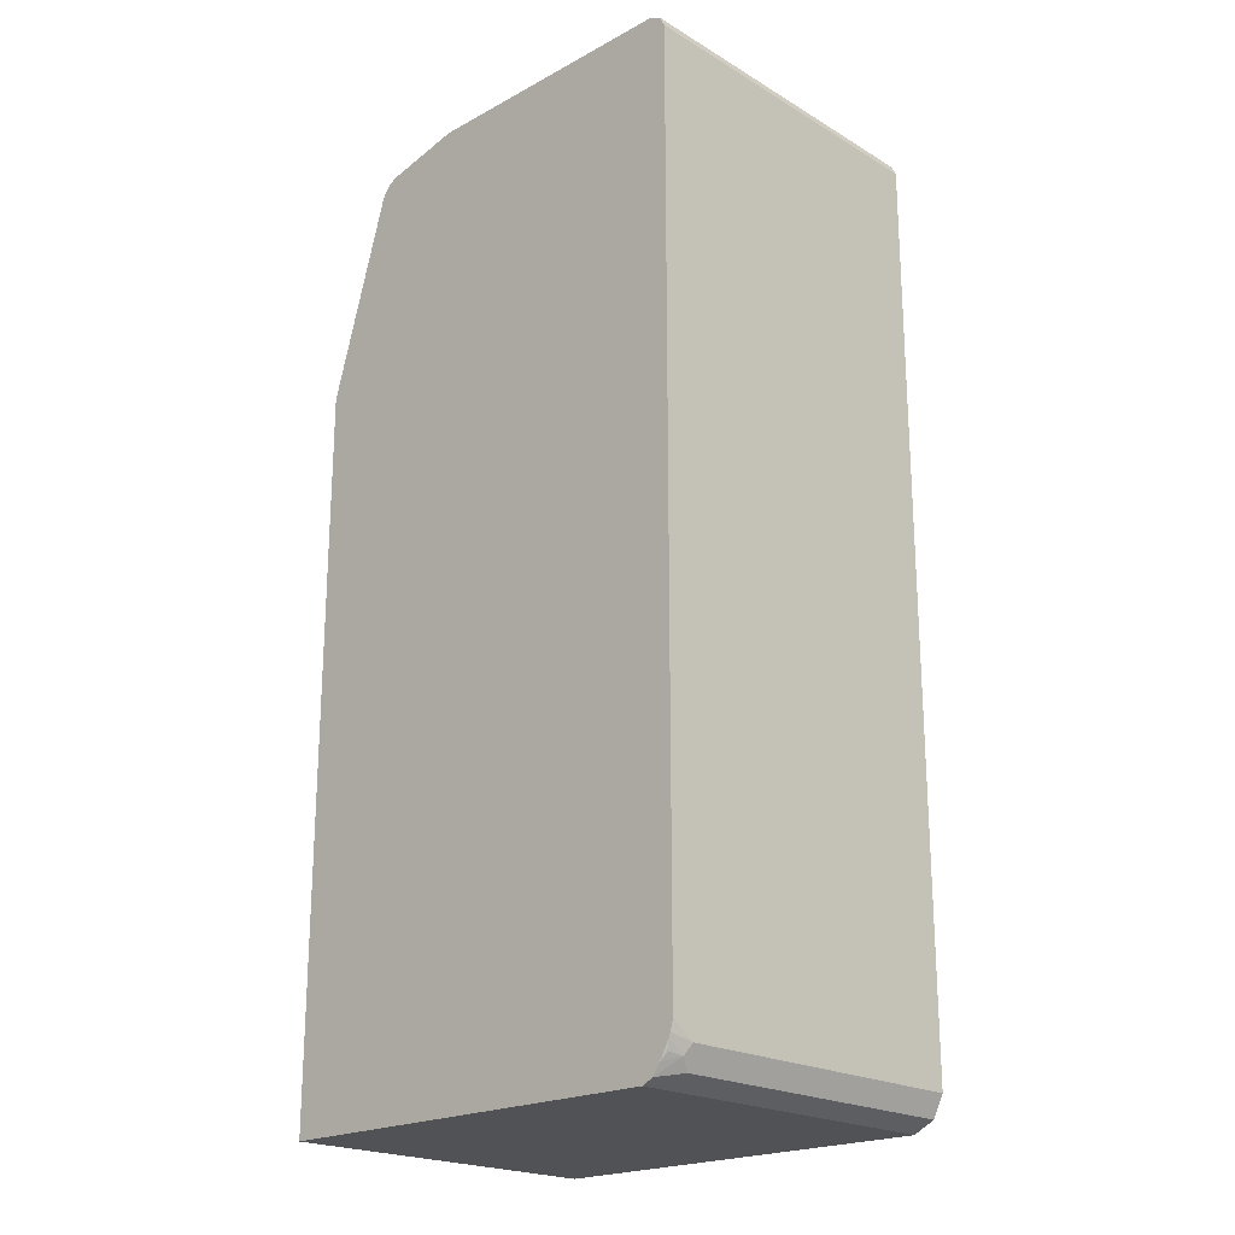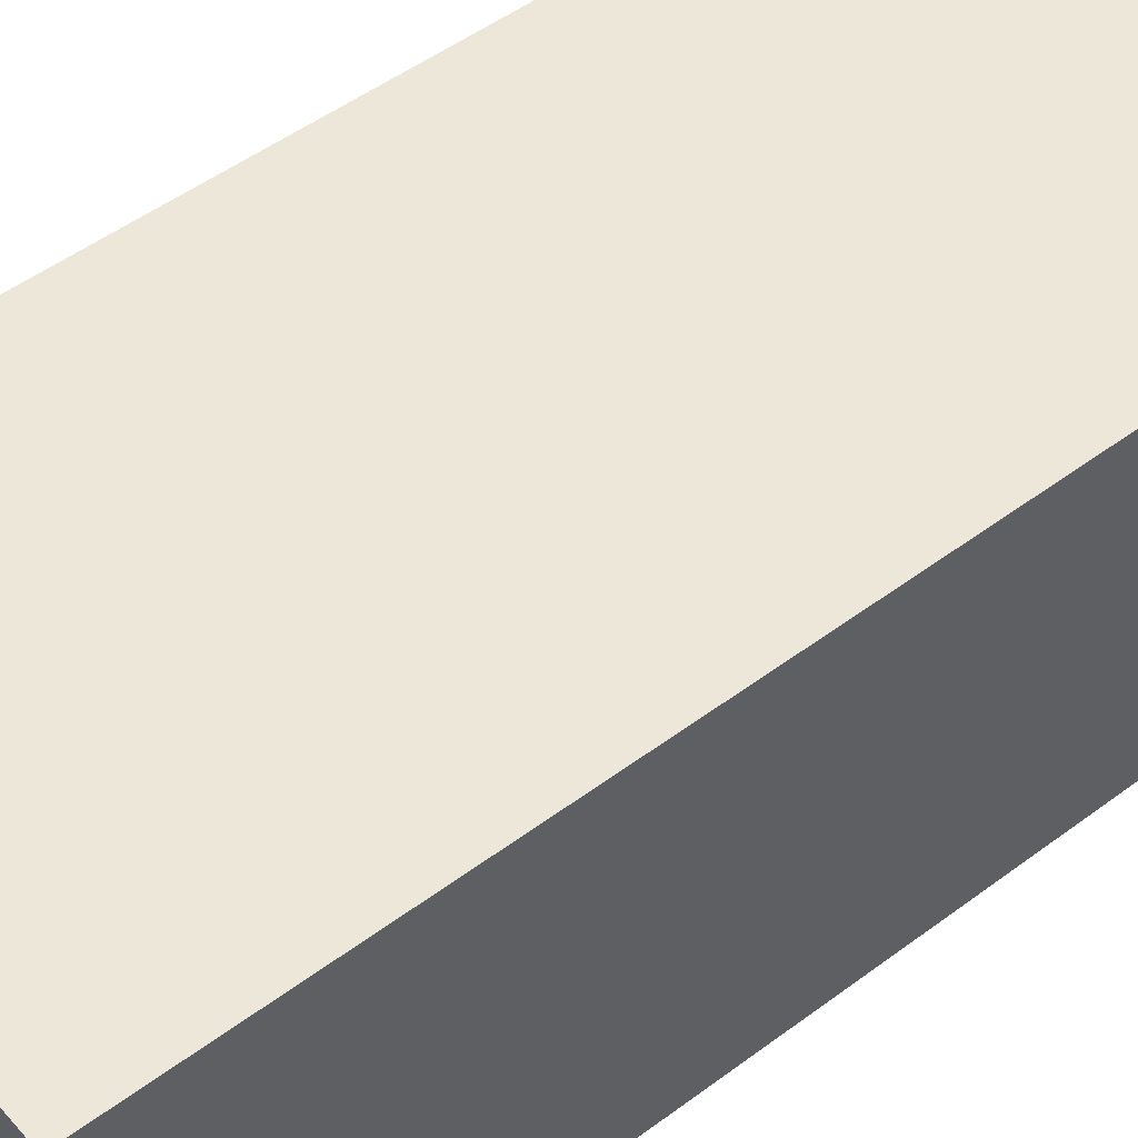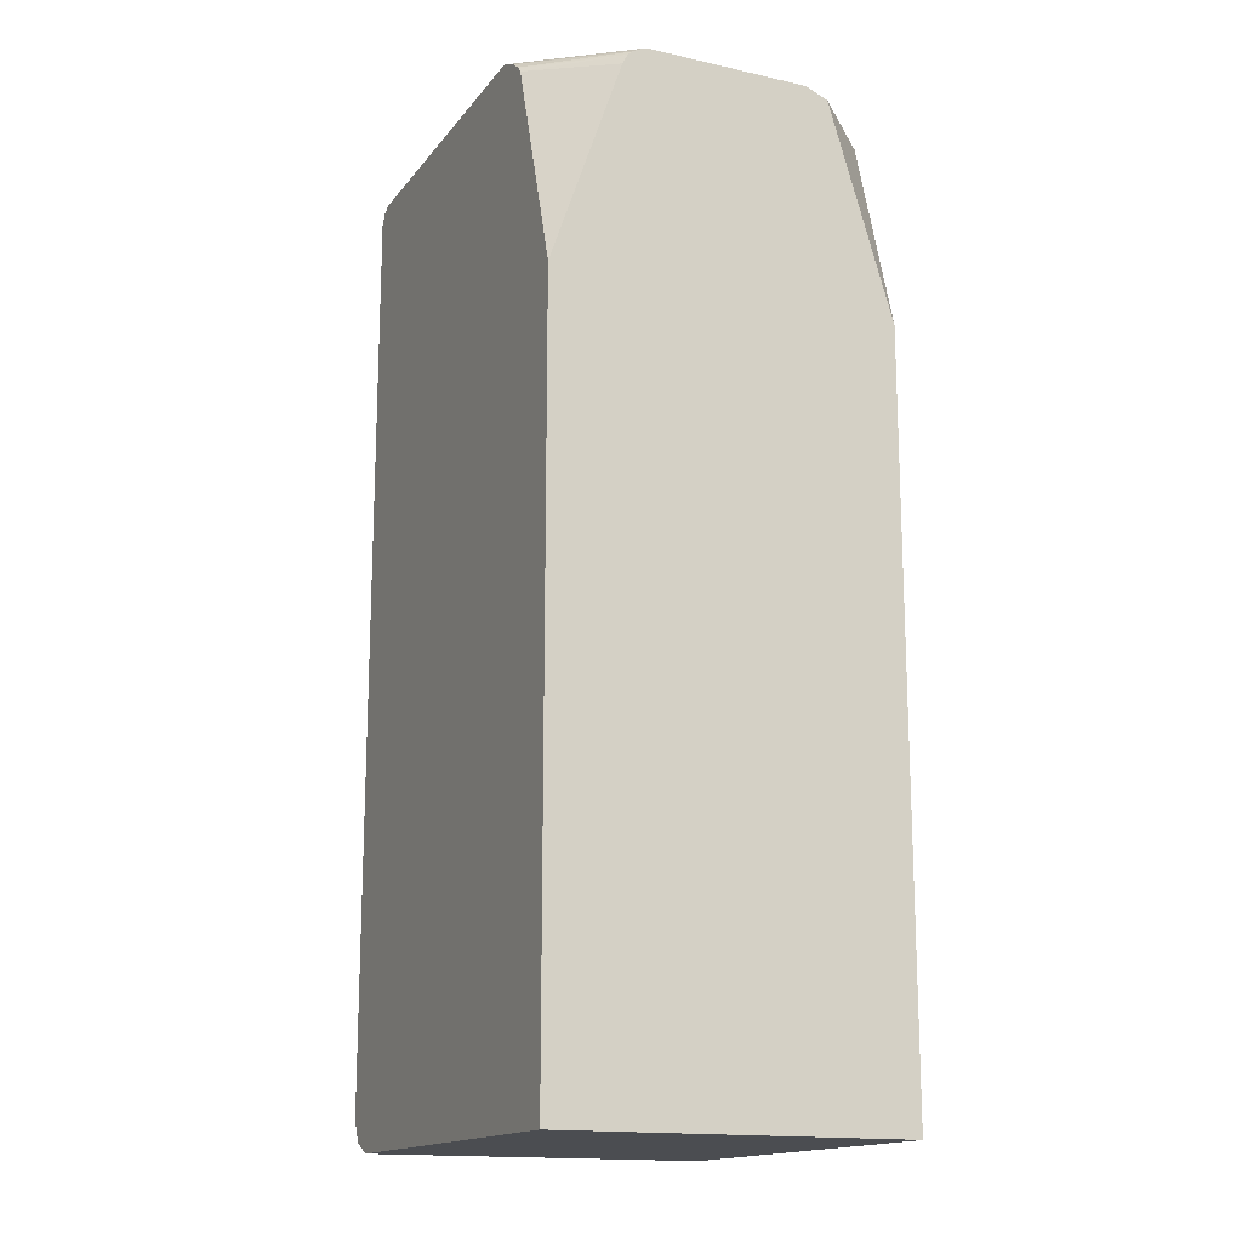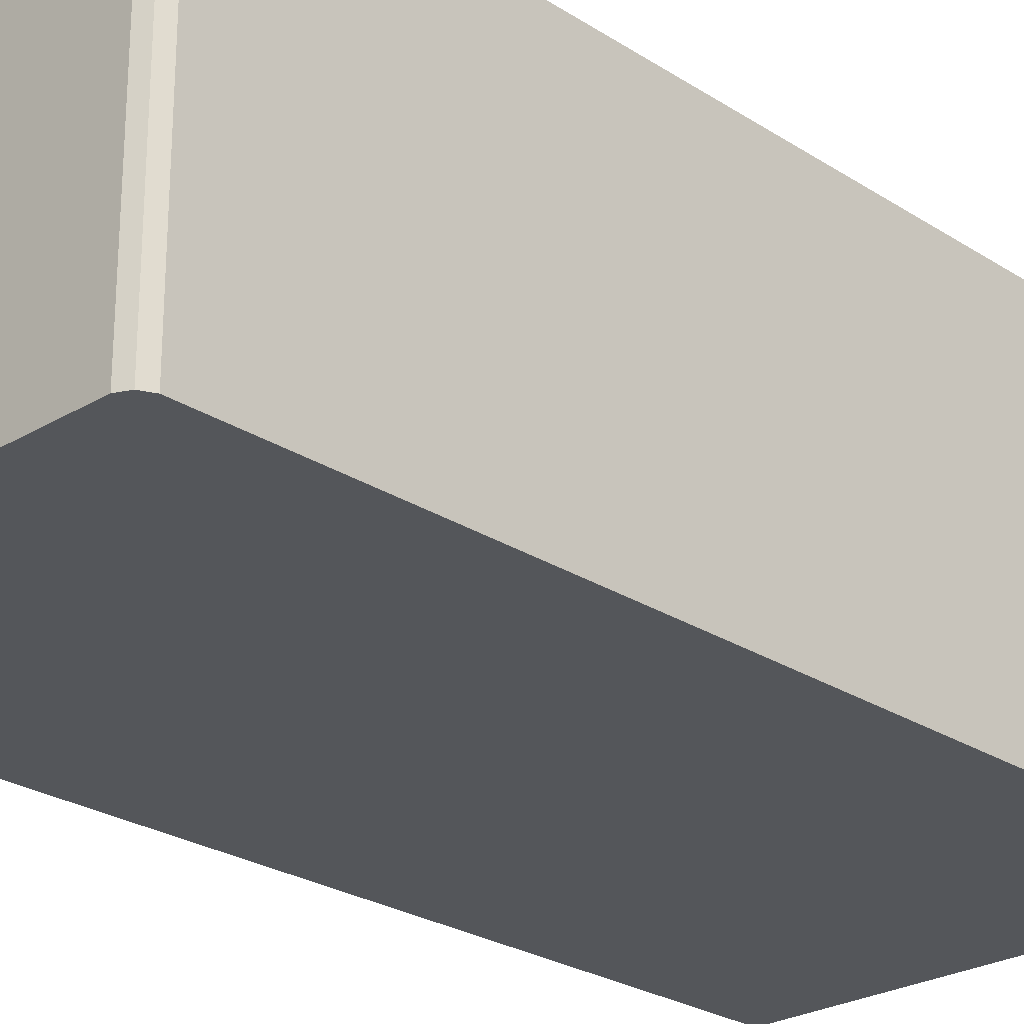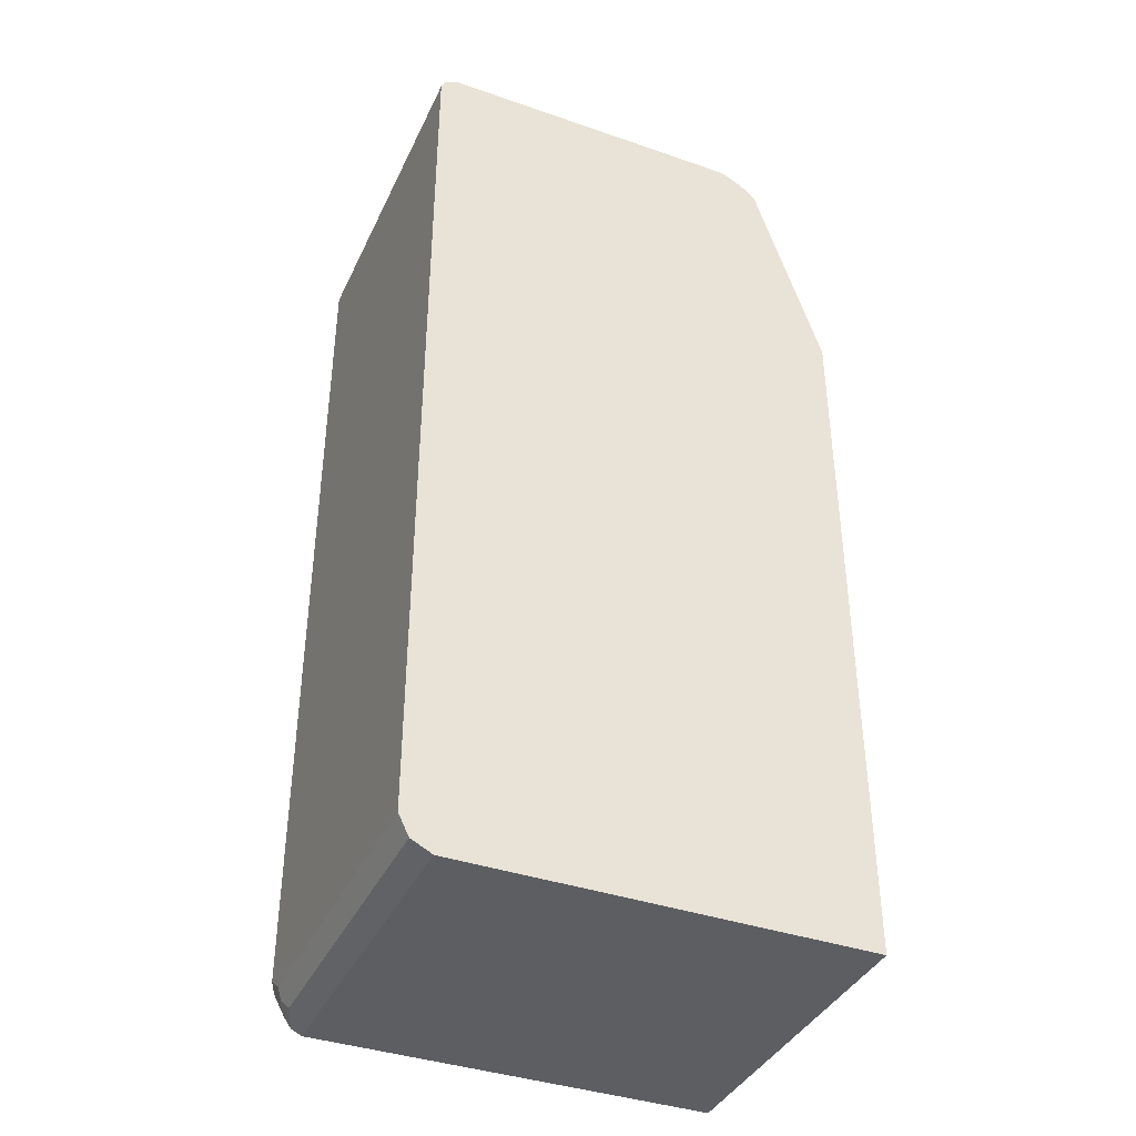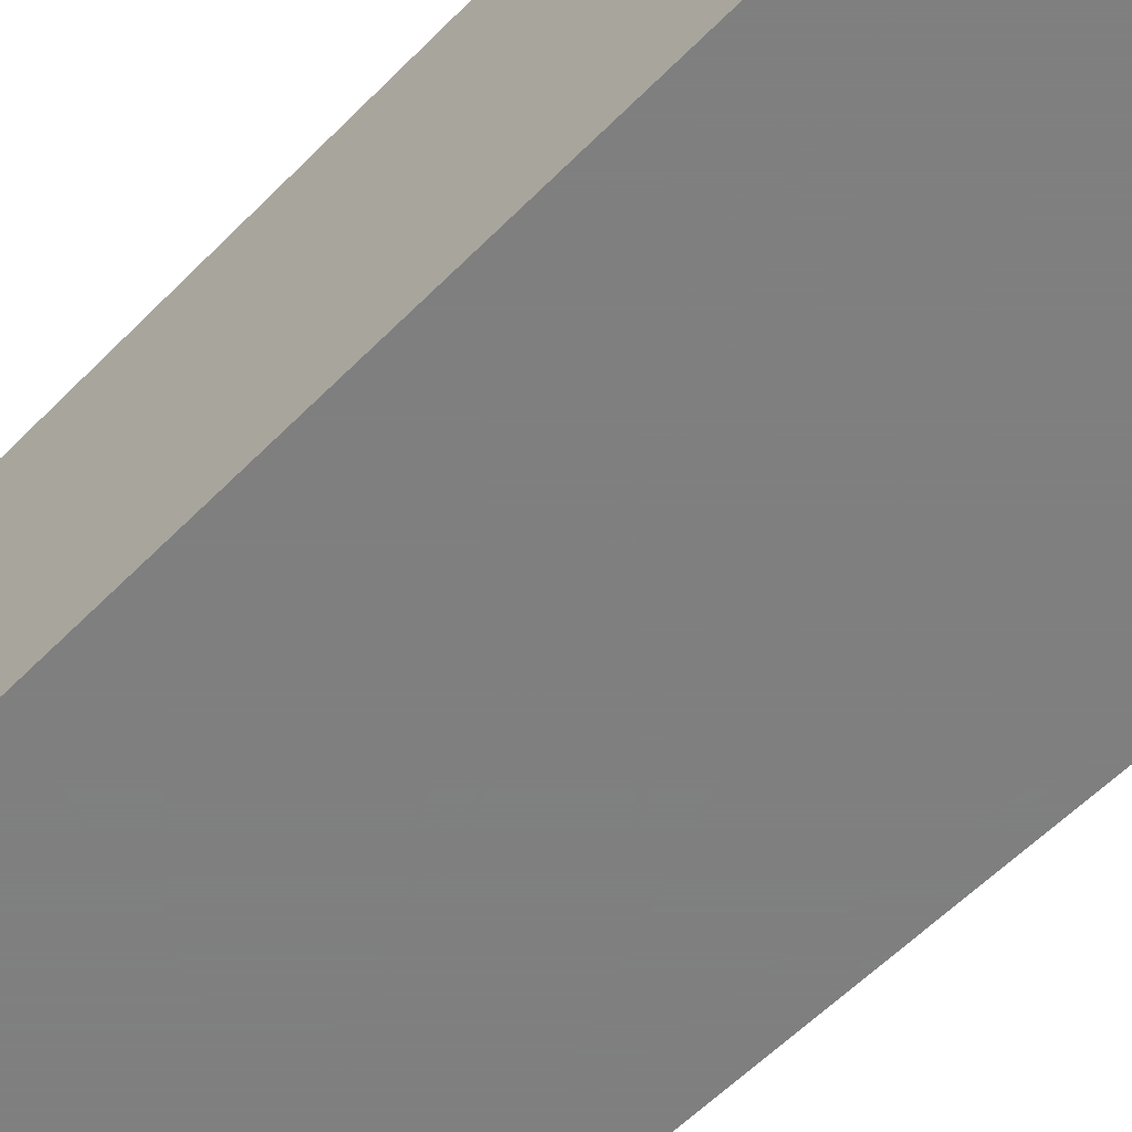
<metadata>
{"format":"obj","ext":"obj","renderer":"f3d","projection":"perspective","resolution":1024,"background":"white","views":[{"elev":-21.2,"azim":-136.3,"up":"+Y"},{"elev":50.1,"azim":50.6,"up":"+Z"},{"elev":-15.8,"azim":65.1,"up":"+Y"},{"elev":-25.4,"azim":-136.0,"up":"+Z"},{"elev":-39.0,"azim":-23.4,"up":"+Y"},{"elev":-59.9,"azim":-44.3,"up":"+Z"}]}
</metadata>
<code>
v -0.03684 0.4618 -0.2867
v -0.03684 0.4618 -0.1274
v -0.03684 0.4523 -0.309
v -0.03982 0.4538 -0.3105
v -0.1128 0.4605 -0.3728
v -0.1115 0.4618 -0.3663
v -0.1911 0.4778 -0.3728
v -0.1593 0.4778 -0.3344
v -0.1274 0.4778 -0.1752
v -0.03684 0.4606 -0.1218
v -0.1274 0.4778 -0.1115
v -0.1434 0.4778 -0.03255
v -0.09688 0.4446 -0.3728
v -0.1033 0.4541 -0.3728
v -0.03684 0.2413 -0.3728
v -0.1049 0.4552 -0.3728
v -0.4618 0.4778 -0.3728
v -0.1267 0.4694 -0.03255
v -0.1221 0.4671 -0.03255
v -0.03684 0.4569 -0.1145
v -0.4618 0.4778 -0.03255
v -0.03684 -0.4778 -0.3728
v -0.4725 0.4724 -0.3728
v -0.1093 0.4576 -0.03255
v -0.03684 0.4549 -0.111
v -0.4725 0.4724 -0.03255
v -0.03684 -0.4778 -0.03255
v -0.4459 -0.4778 -0.3728
v -0.4778 0.4618 -0.3728
v -0.108 0.4561 -0.03255
v -0.03684 0.4508 -0.1068
v -0.4778 0.4618 -0.03255
v -0.4459 -0.4778 -0.03255
v -0.03684 0.2389 -0.03255
v -0.4552 -0.4731 -0.3728
v -0.4778 -0.43 -0.3728
v -0.1045 0.451 -0.03255
v -0.03684 0.4409 -0.1018
v -0.4778 -0.4459 -0.03255
v -0.4672 -0.4671 -0.03255
v -0.4672 -0.4671 -0.3451
v -0.4565 -0.4724 -0.3728
v -0.4751 -0.4406 -0.3728
v -0.4778 -0.4459 -0.3503
v -0.4725 -0.4564 -0.3556
v -0.4639 -0.4618 -0.3728
v -0.4735 -0.4446 -0.3728
v -0.4698 -0.4538 -0.3703
f 22 33 28
f 12 24 19
f 22 27 33
f 19 25 20
f 19 24 25
f 17 26 21
f 17 23 26
f 12 19 18
f 12 30 24
f 12 32 39
f 12 34 37
f 12 27 34
f 12 33 27
f 12 40 33
f 12 39 40
f 12 26 32
f 12 21 26
f 10 12 18
f 23 29 32
f 12 37 30
f 23 32 26
f 41 44 45
f 24 31 25
f 46 48 47
f 45 48 46
f 45 47 48
f 43 45 44
f 43 47 45
f 42 45 46
f 41 45 42
f 10 19 20
f 39 41 40
f 24 30 31
f 39 44 41
f 35 41 42
f 35 40 41
f 34 38 37
f 33 40 35
f 31 37 38
f 30 37 31
f 29 39 32
f 29 36 44
f 28 33 35
f 36 43 44
f 10 18 19
f 29 44 39
f 7 11 9
f 2 12 10
f 2 11 12
f 1 11 2
f 1 8 9
f 1 7 8
f 1 6 7
f 1 5 6
f 1 4 5
f 1 3 4
f 3 13 14
f 1 15 3
f 1 27 22
f 1 34 27
f 1 38 34
f 1 31 38
f 1 25 31
f 1 20 25
f 1 10 20
f 1 2 10
f 7 9 8
f 1 22 15
f 3 14 4
f 1 9 11
f 4 14 16
f 7 12 11
f 7 21 12
f 7 17 21
f 5 7 6
f 5 17 7
f 3 15 13
f 5 29 23
f 5 36 29
f 5 43 36
f 5 47 43
f 5 23 17
f 5 42 46
f 5 35 42
f 5 28 35
f 5 22 28
f 5 15 22
f 5 13 15
f 5 14 13
f 5 16 14
f 5 46 47
f 4 16 5

</code>
